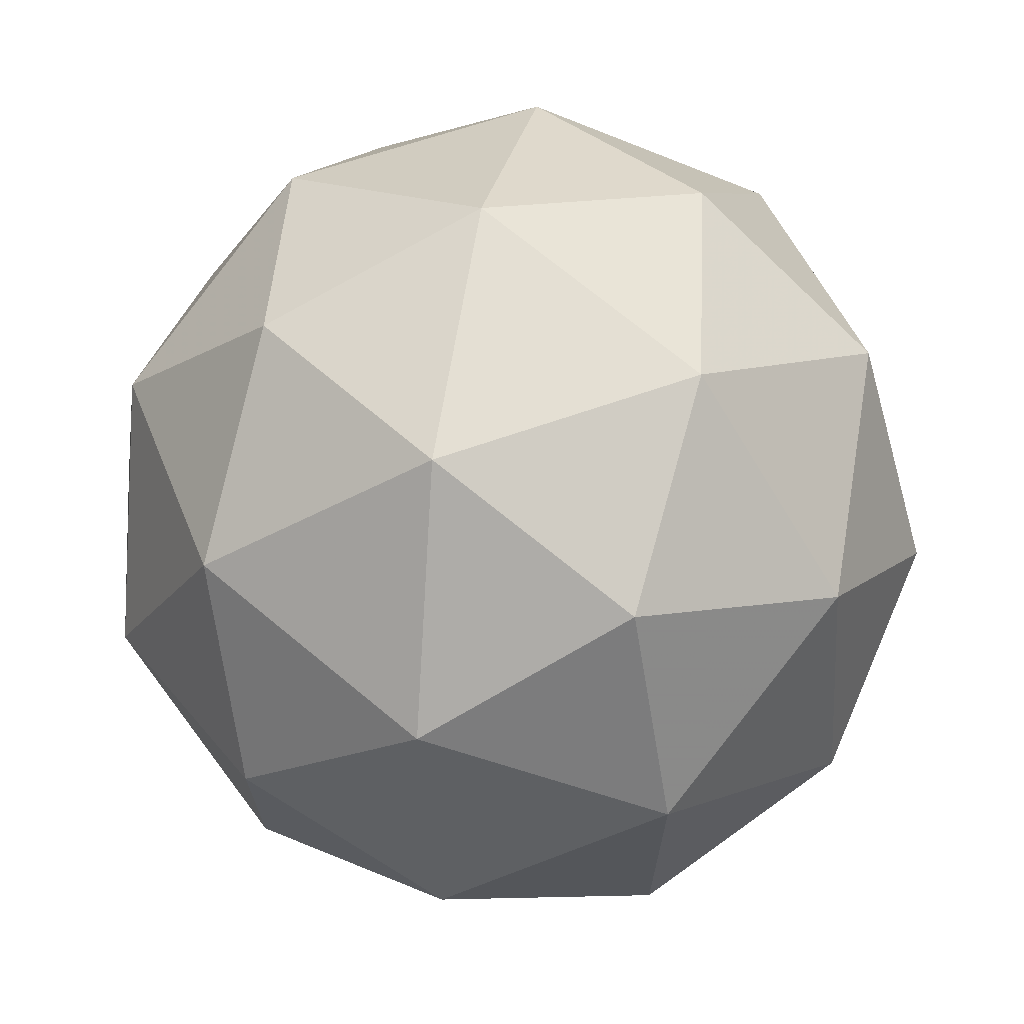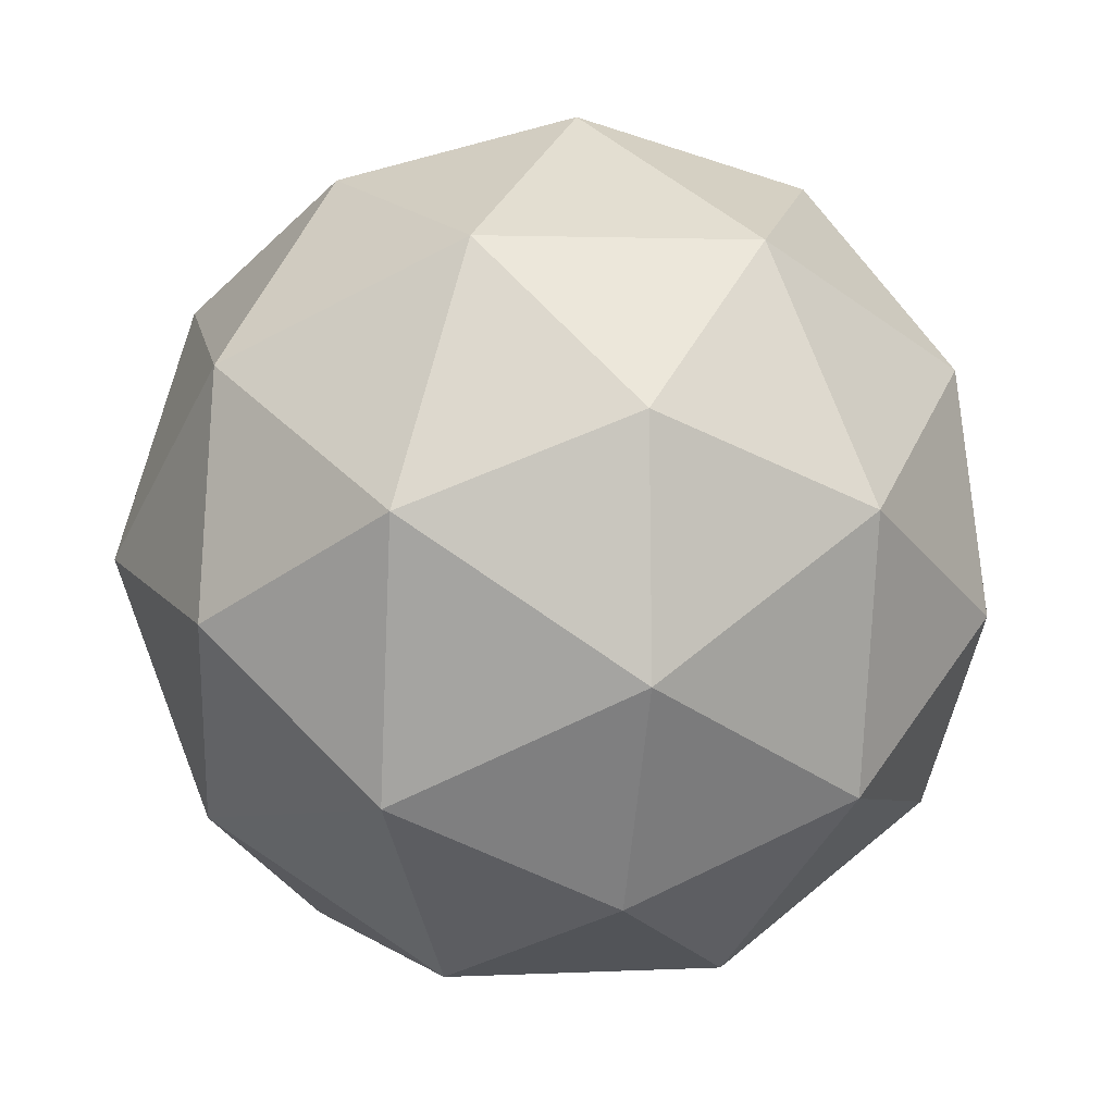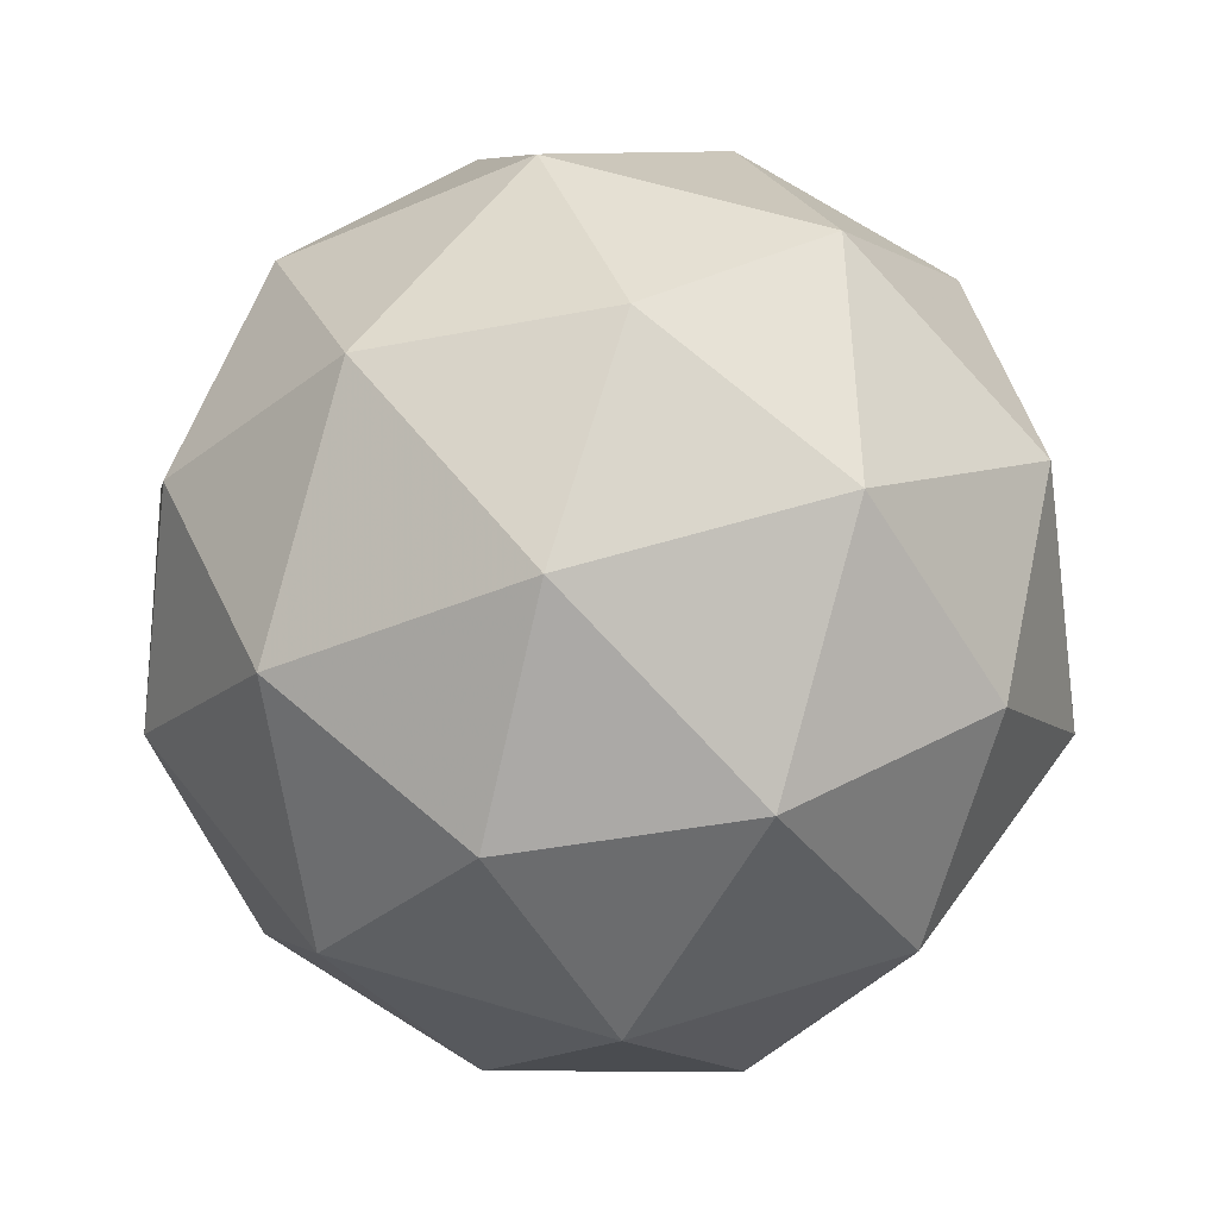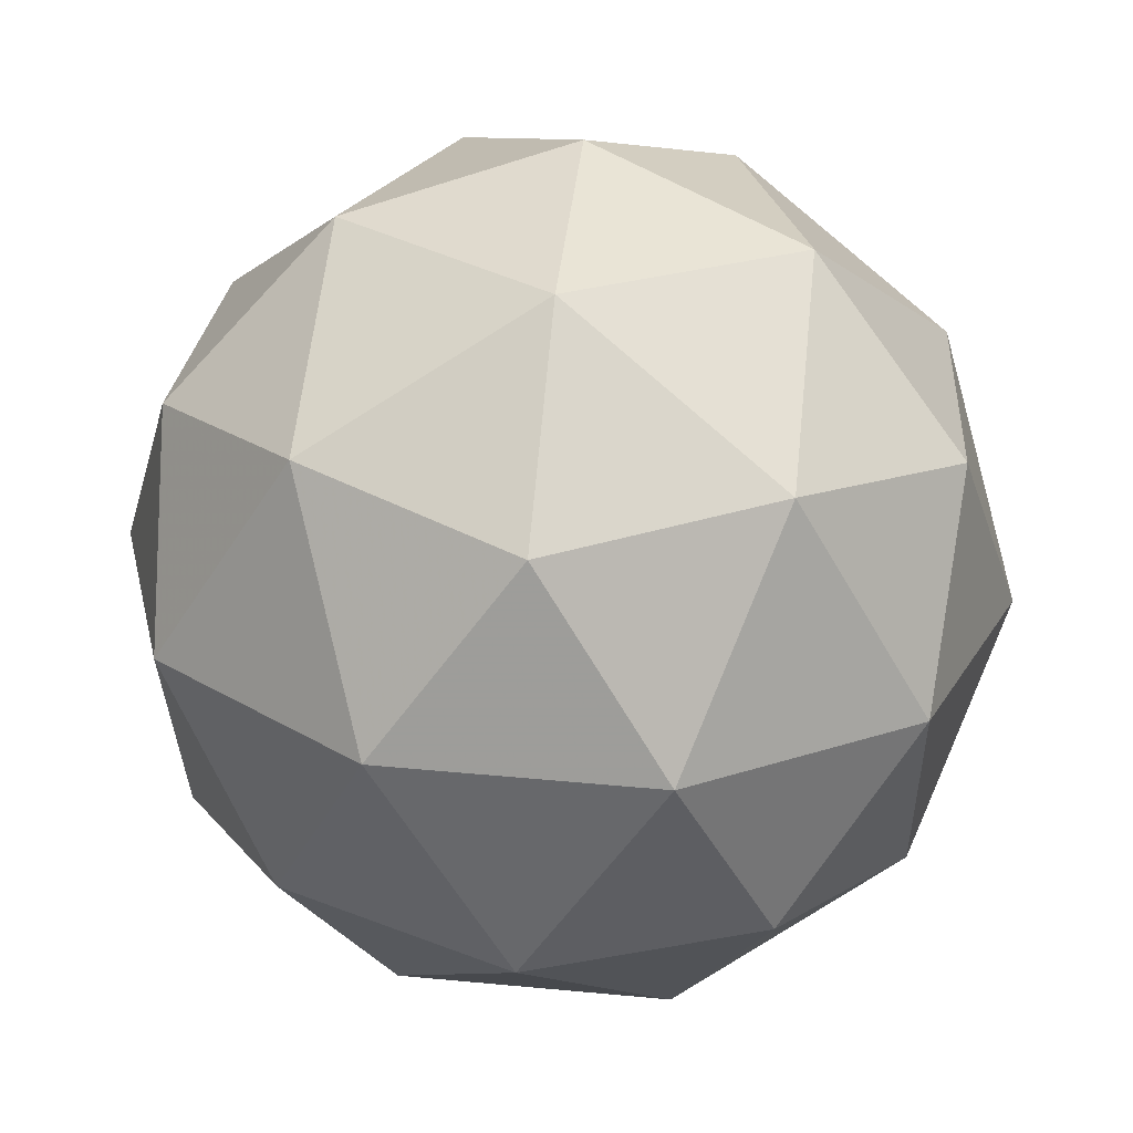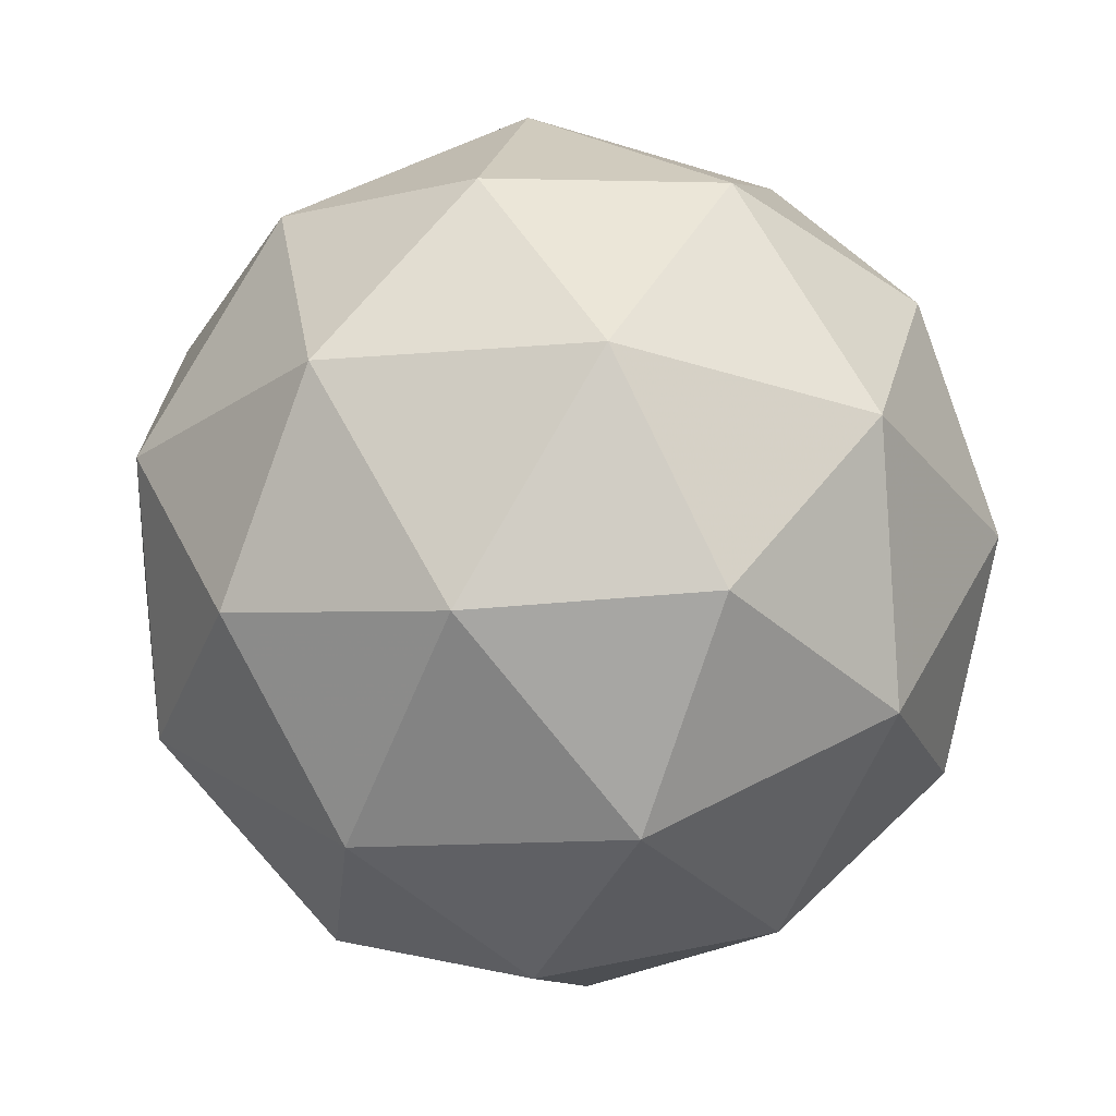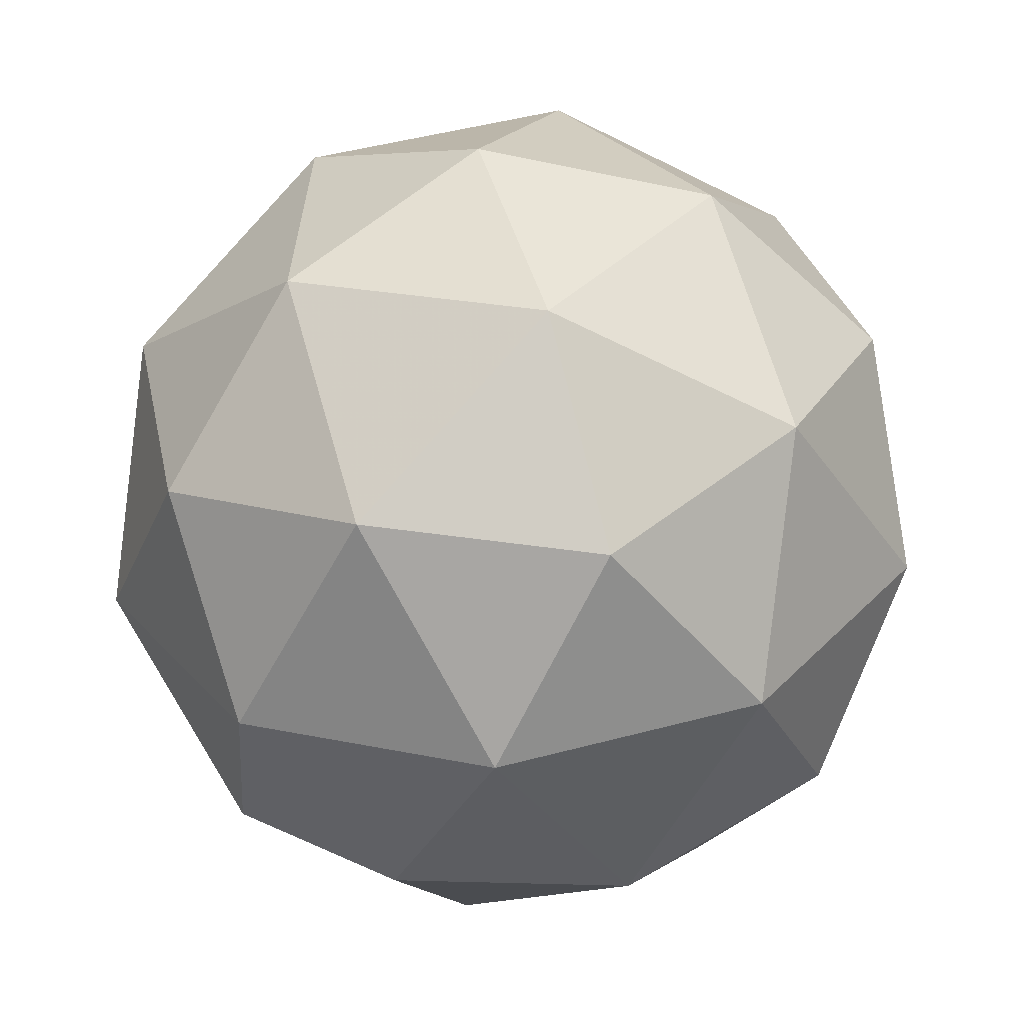
<metadata>
{"format":"obj","ext":"obj","renderer":"f3d","projection":"perspective","resolution":1024,"background":"white","views":[{"elev":38.4,"azim":39.9,"up":"+Y"},{"elev":49.0,"azim":110.4,"up":"+Y"},{"elev":46.3,"azim":-4.5,"up":"+Z"},{"elev":35.8,"azim":-158.9,"up":"+Z"},{"elev":-35.2,"azim":-8.8,"up":"+Z"},{"elev":24.9,"azim":35.6,"up":"+Z"}]}
</metadata>
<code>
v 1.017 0.1468 -0.8044
v 0.9622 0.1835 -0.7517
v 1.043 0.2053 -0.7502
v 1.089 0.136 -0.7633
v 1.036 0.07131 -0.773
v 0.9578 0.1007 -0.7658
v 1.001 0.1952 -0.6781
v 1.08 0.1659 -0.6853
v 1.075 0.08309 -0.6994
v 0.9941 0.06127 -0.701
v 0.9483 0.1306 -0.6878
v 1.021 0.1197 -0.6468
v 1.032 0.1836 -0.7864
v 0.9843 0.1708 -0.7873
v 1 0.2051 -0.7554
v 0.9497 0.1436 -0.7646
v 0.9817 0.1221 -0.7956
v 1.059 0.1428 -0.7941
v 1.075 0.1772 -0.7622
v 1.028 0.1048 -0.7998
v 1.071 0.09844 -0.7757
v 0.9932 0.07769 -0.7771
v 0.9441 0.1612 -0.7187
v 0.9415 0.1125 -0.727
v 1.023 0.212 -0.7121
v 0.9752 0.1992 -0.7131
v 1.096 0.154 -0.7241
v 1.069 0.1948 -0.7164
v 1.062 0.06735 -0.7381
v 1.093 0.1054 -0.7324
v 0.9684 0.07178 -0.7348
v 1.015 0.05453 -0.739
v 0.967 0.1681 -0.6755
v 1.044 0.1889 -0.674
v 1.088 0.1229 -0.6865
v 1.037 0.06145 -0.6957
v 0.9628 0.08937 -0.6889
v 1.01 0.1617 -0.6514
v 0.9786 0.1237 -0.6571
v 1.056 0.1445 -0.6556
v 1.053 0.09581 -0.6639
v 1.006 0.08298 -0.6648
f 1 14 13
f 2 14 16
f 1 13 18
f 1 18 20
f 1 20 17
f 2 16 23
f 3 15 25
f 4 19 27
f 5 21 29
f 6 22 31
f 2 23 26
f 3 25 28
f 4 27 30
f 5 29 32
f 6 31 24
f 7 33 38
f 8 34 40
f 9 35 41
f 10 36 42
f 11 37 39
f 39 42 12
f 39 37 42
f 37 10 42
f 42 41 12
f 42 36 41
f 36 9 41
f 41 40 12
f 41 35 40
f 35 8 40
f 40 38 12
f 40 34 38
f 34 7 38
f 38 39 12
f 38 33 39
f 33 11 39
f 24 37 11
f 24 31 37
f 31 10 37
f 32 36 10
f 32 29 36
f 29 9 36
f 30 35 9
f 30 27 35
f 27 8 35
f 28 34 8
f 28 25 34
f 25 7 34
f 26 33 7
f 26 23 33
f 23 11 33
f 31 32 10
f 31 22 32
f 22 5 32
f 29 30 9
f 29 21 30
f 21 4 30
f 27 28 8
f 27 19 28
f 19 3 28
f 25 26 7
f 25 15 26
f 15 2 26
f 23 24 11
f 23 16 24
f 16 6 24
f 17 22 6
f 17 20 22
f 20 5 22
f 20 21 5
f 20 18 21
f 18 4 21
f 18 19 4
f 18 13 19
f 13 3 19
f 16 17 6
f 16 14 17
f 14 1 17
f 13 15 3
f 13 14 15
f 14 2 15

</code>
